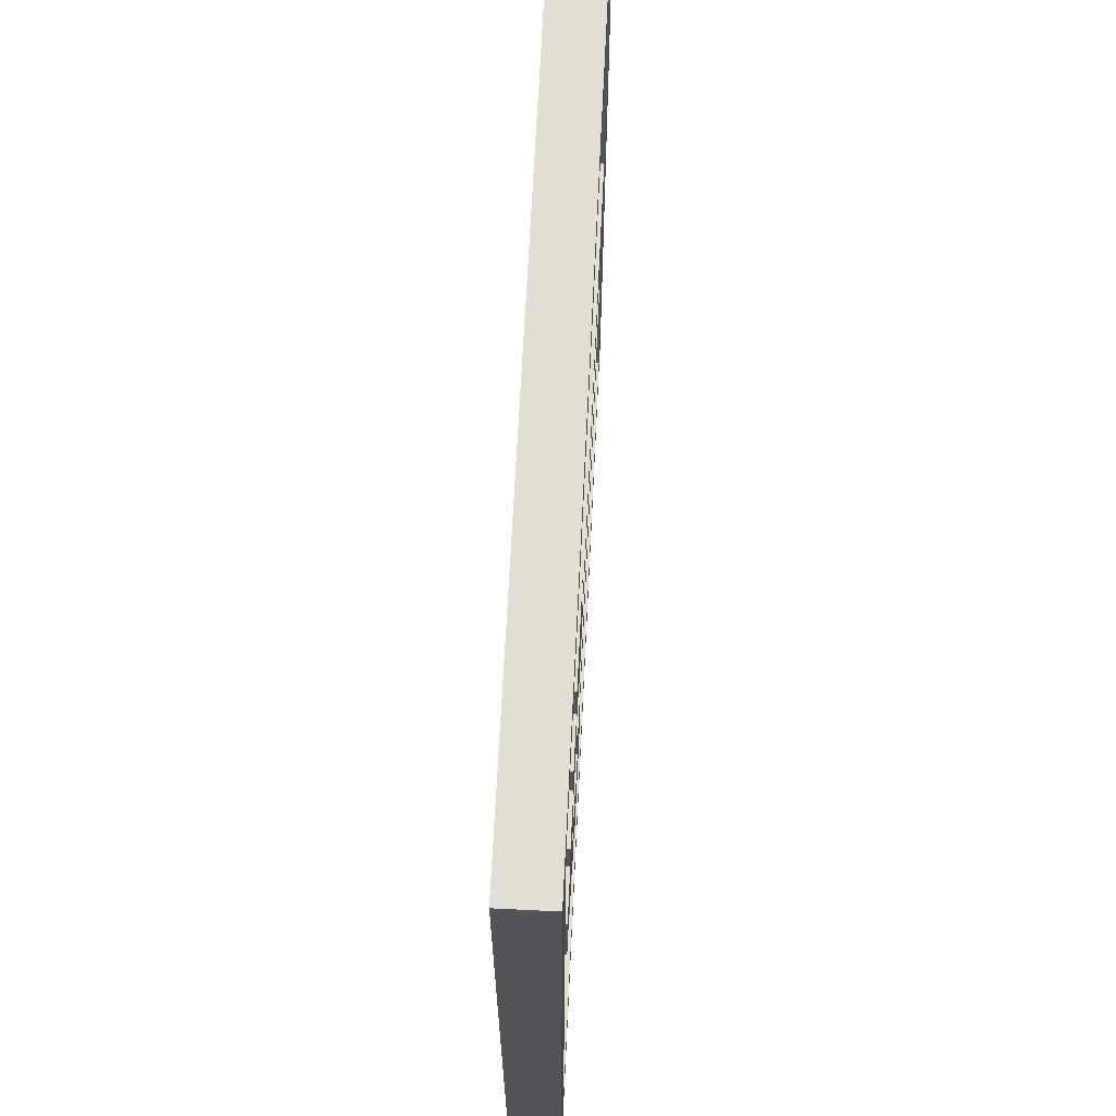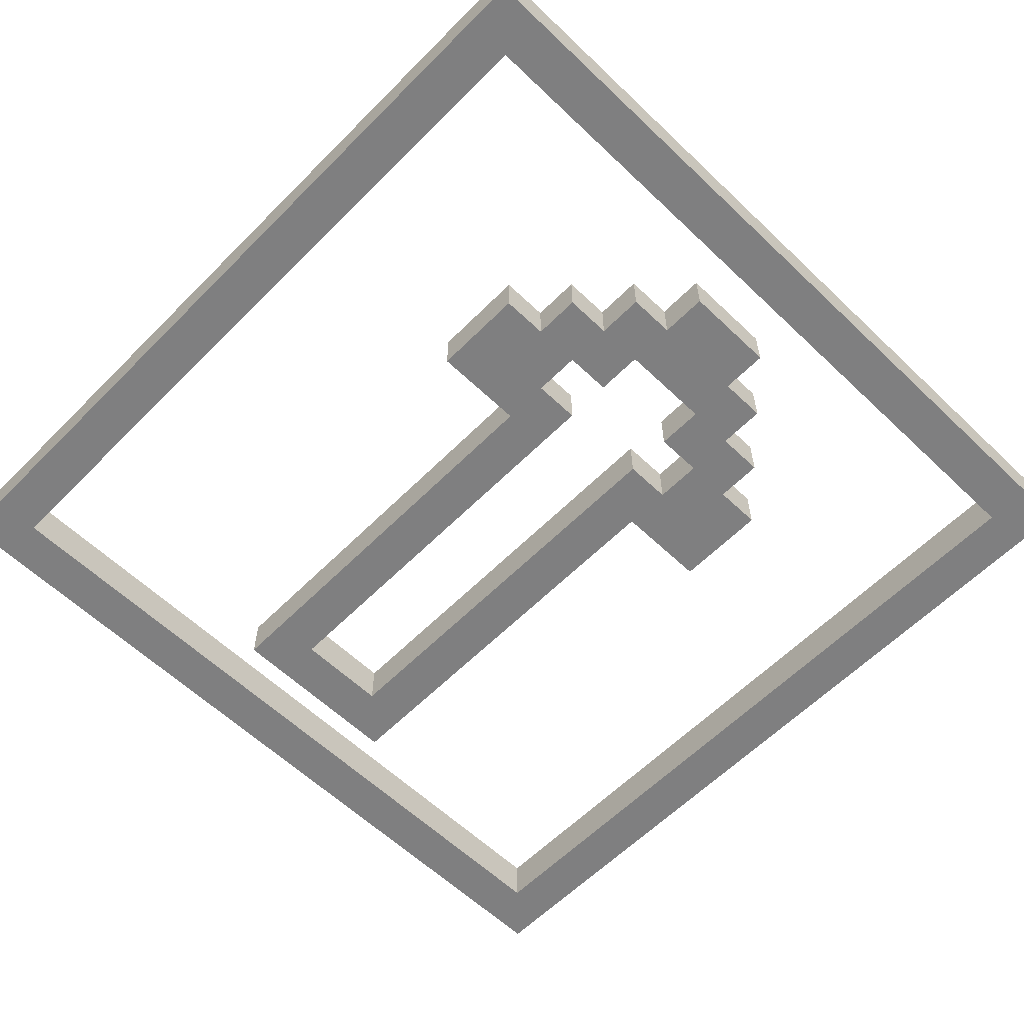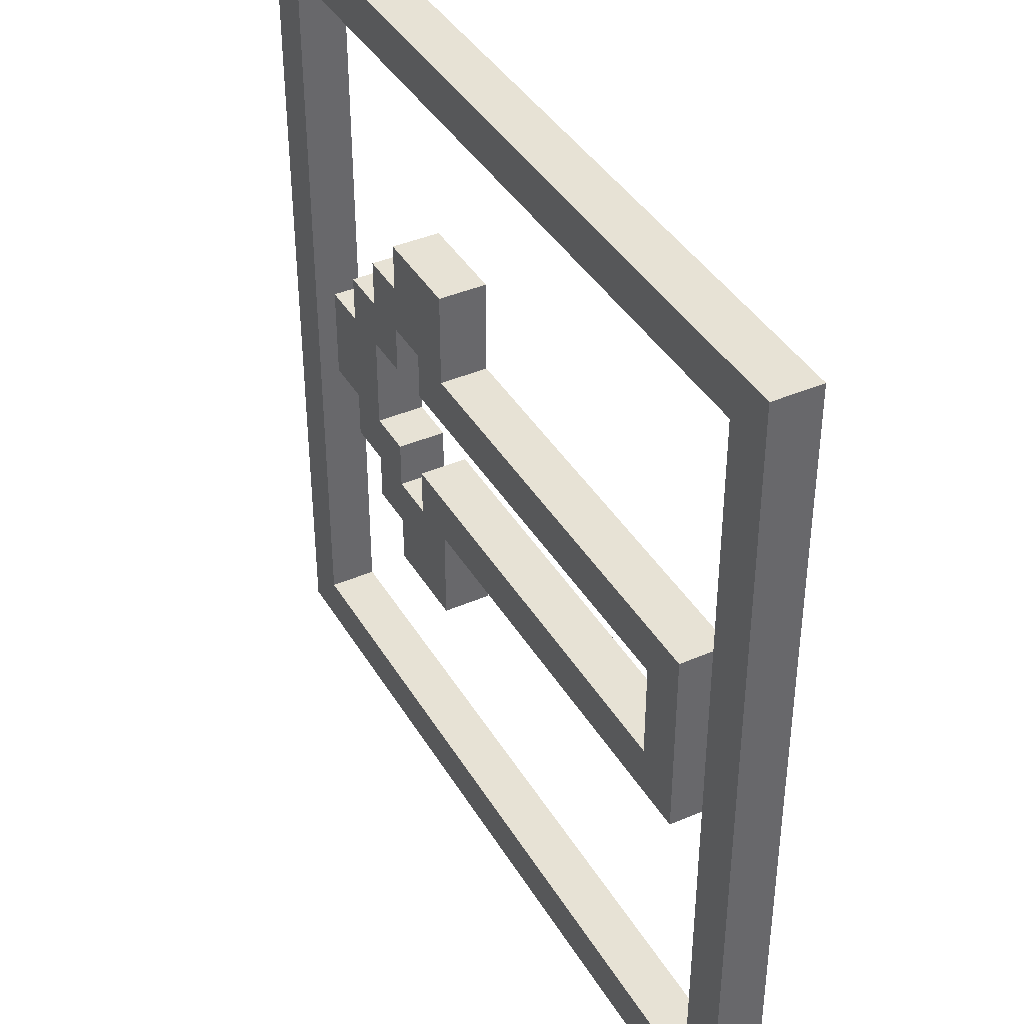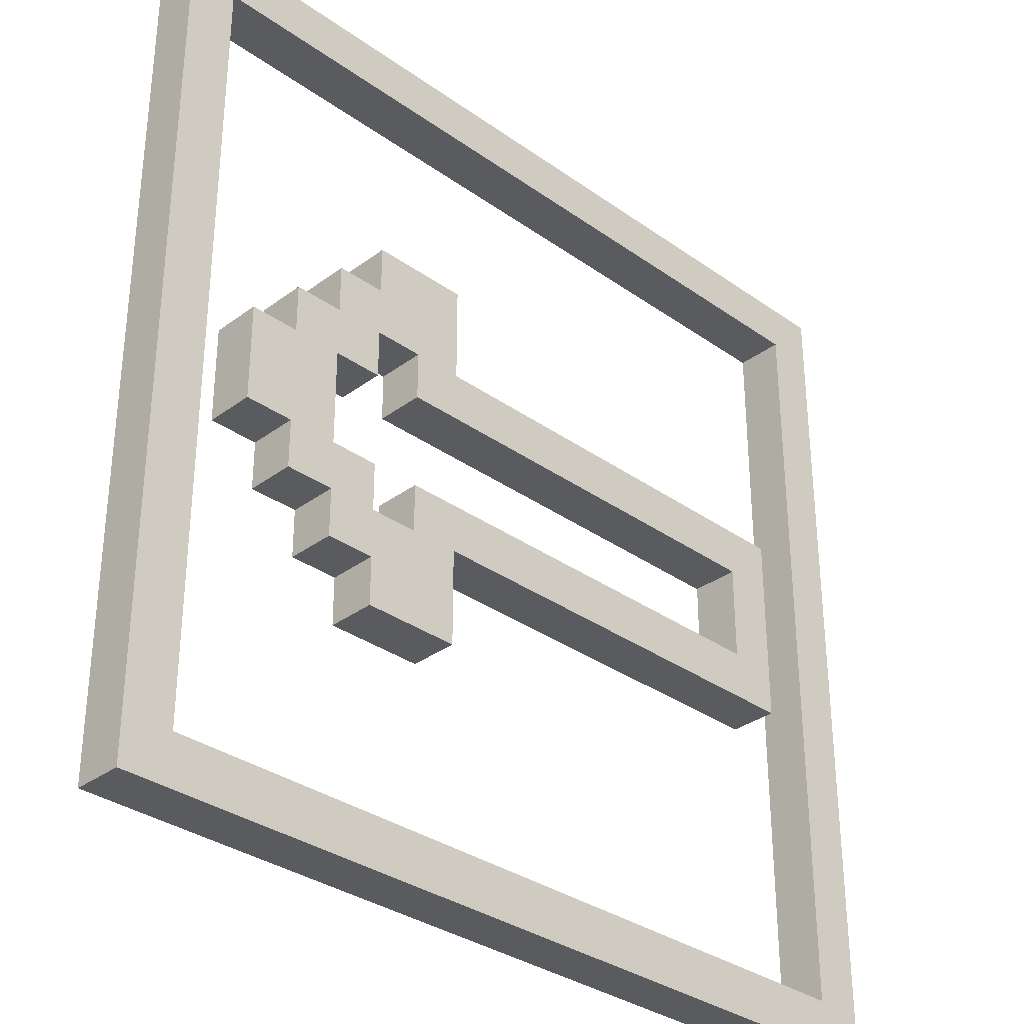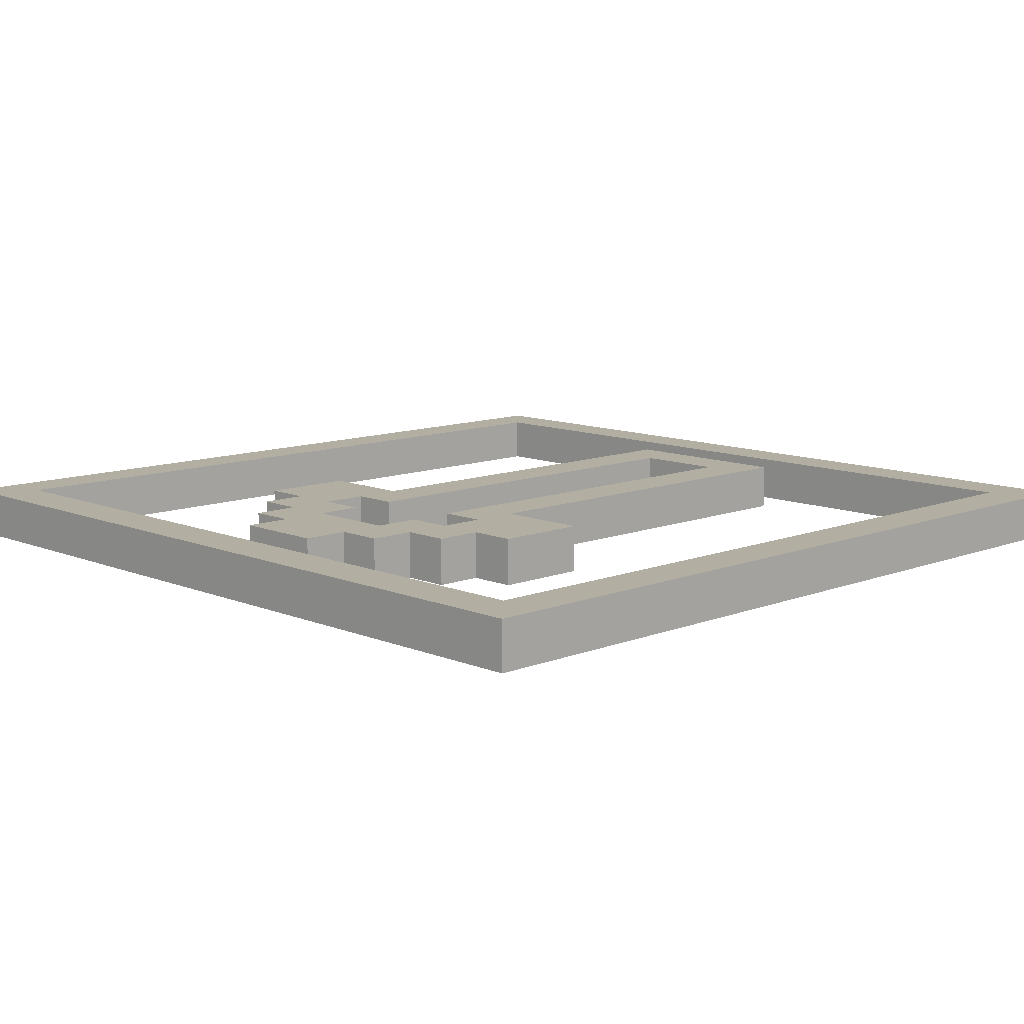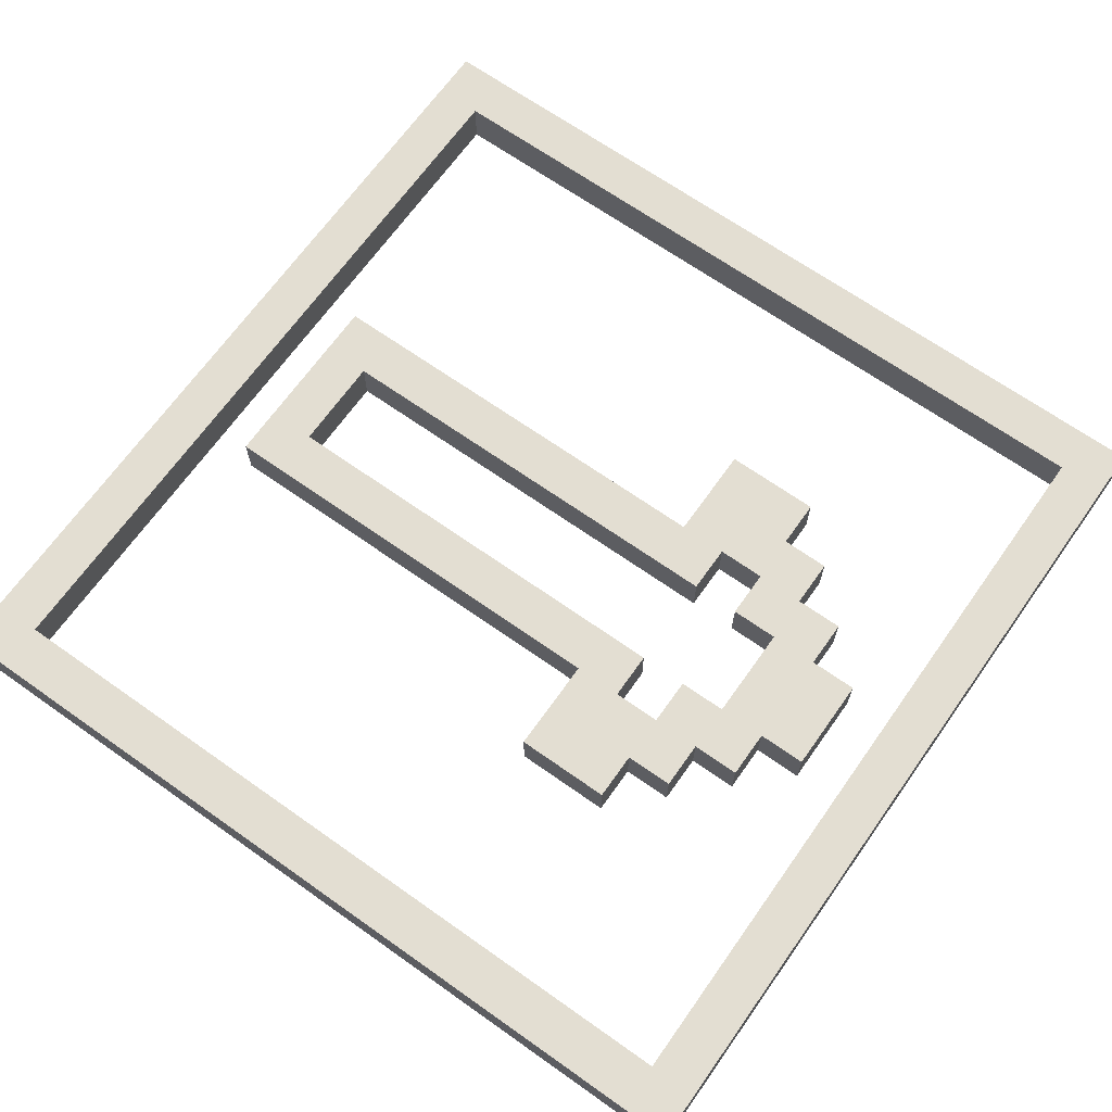
<metadata>
{"format":"obj","ext":"obj","renderer":"f3d","projection":"perspective","resolution":1024,"background":"white","views":[{"elev":67.2,"azim":-87.2,"up":"+Z"},{"elev":-59.9,"azim":-134.3,"up":"+Y"},{"elev":40.1,"azim":61.9,"up":"+Z"},{"elev":-33.0,"azim":-44.4,"up":"+Z"},{"elev":10.8,"azim":-44.2,"up":"+Y"},{"elev":67.7,"azim":-144.7,"up":"+Y"}]}
</metadata>
<code>
o
v -1.8 0 1.8
v -1.8 0 -1.8
v -1.8 0.2 1.8
v -1.8 0.2 -1.8
v -1.4 0 0.2
v -1.4 0 -0.2
v -1.4 0.2 0.2
v -1.4 0.2 -0.2
v -1.2 0 0.4
v -1.2 0 0.2
v -1.2 0 -0.2
v -1.2 0 -0.4
v -1.2 0.2 0.4
v -1.2 0.2 0.2
v -1.2 0.2 -0.2
v -1.2 0.2 -0.4
v -1 0 0.6
v -1 0 0.4
v -1 0 -0.4
v -1 0 -0.6
v -1 0.2 0.6
v -1 0.2 0.4
v -1 0.2 -0.4
v -1 0.2 -0.6
v -0.8 0 0.8
v -0.8 0 0.6
v -0.8 0 -0.6
v -0.8 0 -0.8
v -0.8 0.2 0.8
v -0.8 0.2 0.6
v -0.8 0.2 -0.6
v -0.8 0.2 -0.8
v -0.6 0 0.4
v -0.6 0 0.2
v -0.6 0 -0.2
v -0.6 0 -0.4
v -0.6 0.2 0.4
v -0.6 0.2 0.2
v -0.6 0.2 -0.2
v -0.6 0.2 -0.4
v 1.2 0 0.2
v 1.2 0 -0.2
v 1.2 0.2 0.2
v 1.2 0.2 -0.2
v 1.6 0 1.6
v 1.6 0 -1.6
v 1.6 0.2 1.6
v 1.6 0.2 -1.6
v -1.6 0 1.6
v -1.6 0 -1.6
v -1.6 0.2 1.6
v -1.6 0.2 -1.6
v -1 0 0.2
v -1 0 -0.2
v -1 0.2 0.2
v -1 0.2 -0.2
v -0.8 0 0.4
v -0.8 0 0.2
v -0.8 0 -0.2
v -0.8 0 -0.4
v -0.8 0.2 0.4
v -0.8 0.2 0.2
v -0.8 0.2 -0.2
v -0.8 0.2 -0.4
v -0.4 0 0.8
v -0.4 0 0.4
v -0.4 0 -0.4
v -0.4 0 -0.8
v -0.4 0.2 0.8
v -0.4 0.2 0.4
v -0.4 0.2 -0.4
v -0.4 0.2 -0.8
v 1.4 0 0.4
v 1.4 0 -0.4
v 1.4 0.2 0.4
v 1.4 0.2 -0.4
v 1.8 0 1.8
v 1.8 0 -1.8
v 1.8 0.2 1.8
v 1.8 0.2 -1.8
v -1.8 0 1.8
v -1.8 0.2 1.8
v 1.8 0 1.8
v 1.8 0.2 1.8
v -0.8 0 0.8
v -0.8 0.2 0.8
v -0.4 0 0.8
v -0.4 0.2 0.8
v -1 0 0.6
v -1 0.2 0.6
v -0.8 0 0.6
v -0.8 0.2 0.6
v -1.2 0 0.4
v -1.2 0.2 0.4
v -1 0 0.4
v -1 0.2 0.4
v -0.4 0 0.4
v -0.4 0.2 0.4
v 1.4 0 0.4
v 1.4 0.2 0.4
v -1.4 0 0.2
v -1.4 0.2 0.2
v -1.2 0 0.2
v -1.2 0.2 0.2
v -1 0 -0.2
v -1 0.2 -0.2
v -0.8 0 -0.2
v -0.8 0.2 -0.2
v -0.6 0 -0.2
v -0.6 0.2 -0.2
v 1.2 0 -0.2
v 1.2 0.2 -0.2
v -0.8 0 -0.4
v -0.8 0.2 -0.4
v -0.6 0 -0.4
v -0.6 0.2 -0.4
v -1.6 0 -1.6
v -1.6 0.2 -1.6
v 1.6 0 -1.6
v 1.6 0.2 -1.6
v -1.6 0 1.6
v -1.6 0.2 1.6
v 1.6 0 1.6
v 1.6 0.2 1.6
v -0.8 0 0.4
v -0.8 0.2 0.4
v -0.6 0 0.4
v -0.6 0.2 0.4
v -1 0 0.2
v -1 0.2 0.2
v -0.8 0 0.2
v -0.8 0.2 0.2
v -0.6 0 0.2
v -0.6 0.2 0.2
v 1.2 0 0.2
v 1.2 0.2 0.2
v -1.4 0 -0.2
v -1.4 0.2 -0.2
v -1.2 0 -0.2
v -1.2 0.2 -0.2
v -1.2 0 -0.4
v -1.2 0.2 -0.4
v -1 0 -0.4
v -1 0.2 -0.4
v -0.4 0 -0.4
v -0.4 0.2 -0.4
v 1.4 0 -0.4
v 1.4 0.2 -0.4
v -1 0 -0.6
v -1 0.2 -0.6
v -0.8 0 -0.6
v -0.8 0.2 -0.6
v -0.8 0 -0.8
v -0.8 0.2 -0.8
v -0.4 0 -0.8
v -0.4 0.2 -0.8
v -1.8 0 -1.8
v -1.8 0.2 -1.8
v 1.8 0 -1.8
v 1.8 0.2 -1.8
v -1.8 0 1.8
v 1.8 0 1.8
v -1.6 0 1.6
v 1.6 0 1.6
v -0.8 0 0.8
v -0.4 0 0.8
v -1 0 0.6
v -0.8 0 0.6
v -1.2 0 0.4
v -1 0 0.4
v -0.8 0 0.4
v -0.6 0 0.4
v -0.4 0 0.4
v 1.4 0 0.4
v -1.4 0 0.2
v -1.2 0 0.2
v -1 0 0.2
v -0.8 0 0.2
v -0.6 0 0.2
v 1.2 0 0.2
v -1.4 0 -0.2
v -1.2 0 -0.2
v -1 0 -0.2
v -0.8 0 -0.2
v -0.6 0 -0.2
v 1.2 0 -0.2
v -1.2 0 -0.4
v -1 0 -0.4
v -0.8 0 -0.4
v -0.6 0 -0.4
v -0.4 0 -0.4
v 1.4 0 -0.4
v -1 0 -0.6
v -0.8 0 -0.6
v -0.8 0 -0.8
v -0.4 0 -0.8
v -1.6 0 -1.6
v 1.6 0 -1.6
v -1.8 0 -1.8
v 1.8 0 -1.8
v -1.8 0.2 1.8
v 1.8 0.2 1.8
v -1.6 0.2 1.6
v 1.6 0.2 1.6
v -0.8 0.2 0.8
v -0.4 0.2 0.8
v -1 0.2 0.6
v -0.8 0.2 0.6
v -1.2 0.2 0.4
v -1 0.2 0.4
v -0.8 0.2 0.4
v -0.6 0.2 0.4
v -0.4 0.2 0.4
v 1.4 0.2 0.4
v -1.4 0.2 0.2
v -1.2 0.2 0.2
v -1 0.2 0.2
v -0.8 0.2 0.2
v -0.6 0.2 0.2
v 1.2 0.2 0.2
v -1.4 0.2 -0.2
v -1.2 0.2 -0.2
v -1 0.2 -0.2
v -0.8 0.2 -0.2
v -0.6 0.2 -0.2
v 1.2 0.2 -0.2
v -1.2 0.2 -0.4
v -1 0.2 -0.4
v -0.8 0.2 -0.4
v -0.6 0.2 -0.4
v -0.4 0.2 -0.4
v 1.4 0.2 -0.4
v -1 0.2 -0.6
v -0.8 0.2 -0.6
v -0.8 0.2 -0.8
v -0.4 0.2 -0.8
v -1.6 0.2 -1.6
v 1.6 0.2 -1.6
v -1.8 0.2 -1.8
v 1.8 0.2 -1.8
f 3 2 1
f 4 2 3
f 7 6 5
f 8 6 7
f 13 10 9
f 14 10 13
f 15 12 11
f 16 12 15
f 21 18 17
f 22 18 21
f 23 20 19
f 24 20 23
f 29 26 25
f 30 26 29
f 31 28 27
f 32 28 31
f 37 34 33
f 38 34 37
f 39 36 35
f 40 36 39
f 43 42 41
f 44 42 43
f 47 46 45
f 48 46 47
f 49 50 51
f 51 50 52
f 53 54 55
f 55 54 56
f 57 58 61
f 61 58 62
f 59 60 63
f 63 60 64
f 65 66 69
f 69 66 70
f 67 68 71
f 71 68 72
f 73 74 75
f 75 74 76
f 77 78 79
f 79 78 80
f 83 82 81
f 84 82 83
f 87 86 85
f 88 86 87
f 91 90 89
f 92 90 91
f 95 94 93
f 96 94 95
f 99 98 97
f 100 98 99
f 103 102 101
f 104 102 103
f 107 106 105
f 108 106 107
f 111 110 109
f 112 110 111
f 115 114 113
f 116 114 115
f 119 118 117
f 120 118 119
f 121 122 123
f 123 122 124
f 125 126 127
f 127 126 128
f 129 130 131
f 131 130 132
f 133 134 135
f 135 134 136
f 137 138 139
f 139 138 140
f 141 142 143
f 143 142 144
f 145 146 147
f 147 146 148
f 149 150 151
f 151 150 152
f 153 154 155
f 155 154 156
f 157 158 159
f 159 158 160
f 163 162 161
f 164 162 163
f 168 166 165
f 170 168 167
f 171 166 168
f 171 168 170
f 172 166 171
f 173 166 172
f 176 170 169
f 176 171 170
f 177 171 176
f 178 171 177
f 179 173 172
f 179 174 173
f 180 174 179
f 181 177 176
f 181 176 175
f 182 177 181
f 183 177 182
f 186 174 180
f 187 184 183
f 187 183 182
f 188 184 187
f 189 184 188
f 190 186 185
f 191 186 190
f 192 174 186
f 192 186 191
f 193 189 188
f 193 191 190
f 193 190 189
f 194 191 193
f 195 191 194
f 196 191 195
f 197 163 161
f 198 162 164
f 199 197 161
f 199 198 197
f 200 162 198
f 200 198 199
f 201 202 203
f 203 202 204
f 205 206 208
f 207 208 210
f 208 206 211
f 210 208 211
f 211 206 212
f 212 206 213
f 209 210 216
f 210 211 216
f 216 211 217
f 217 211 218
f 212 213 219
f 213 214 219
f 219 214 220
f 216 217 221
f 215 216 221
f 221 217 222
f 222 217 223
f 220 214 226
f 223 224 227
f 222 223 227
f 227 224 228
f 228 224 229
f 225 226 230
f 230 226 231
f 226 214 232
f 231 226 232
f 228 229 233
f 230 231 233
f 229 230 233
f 233 231 234
f 234 231 235
f 235 231 236
f 201 203 237
f 204 202 238
f 201 237 239
f 237 238 239
f 238 202 240
f 239 238 240

</code>
